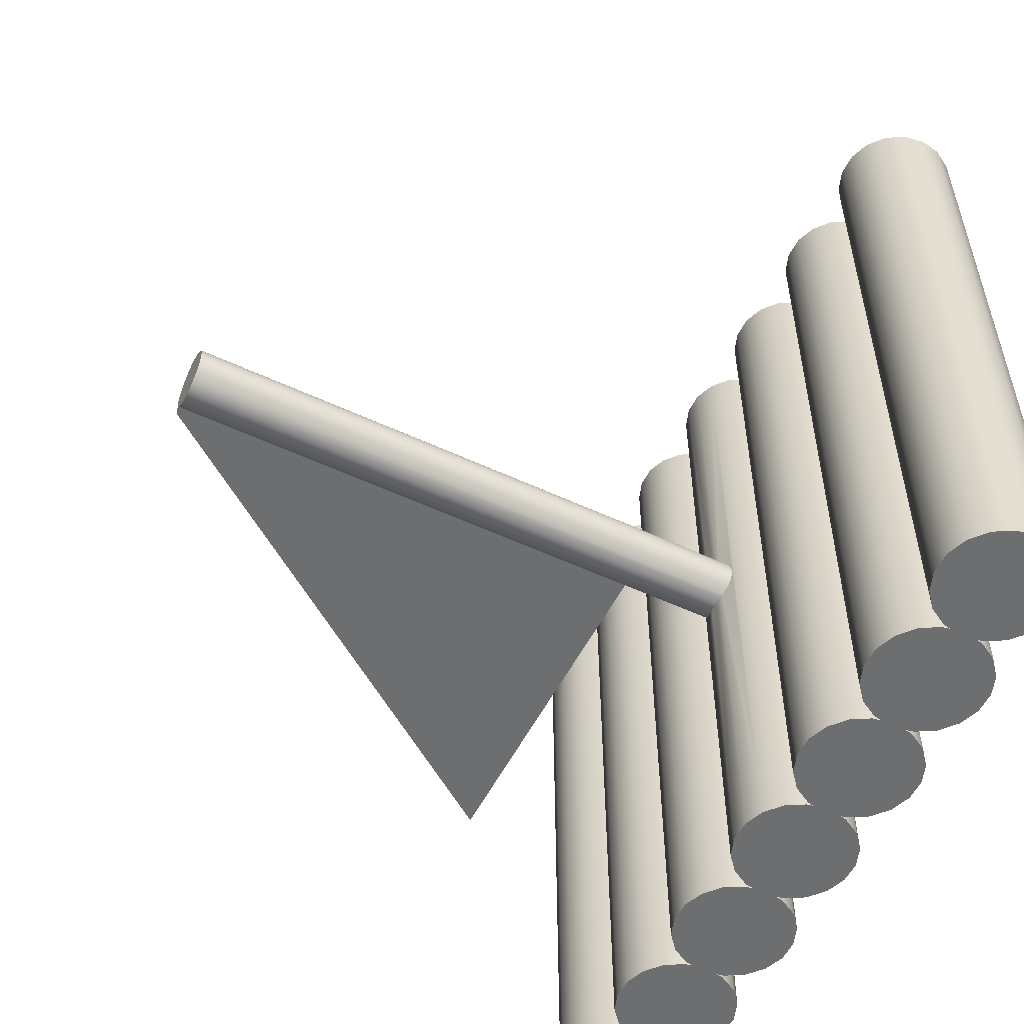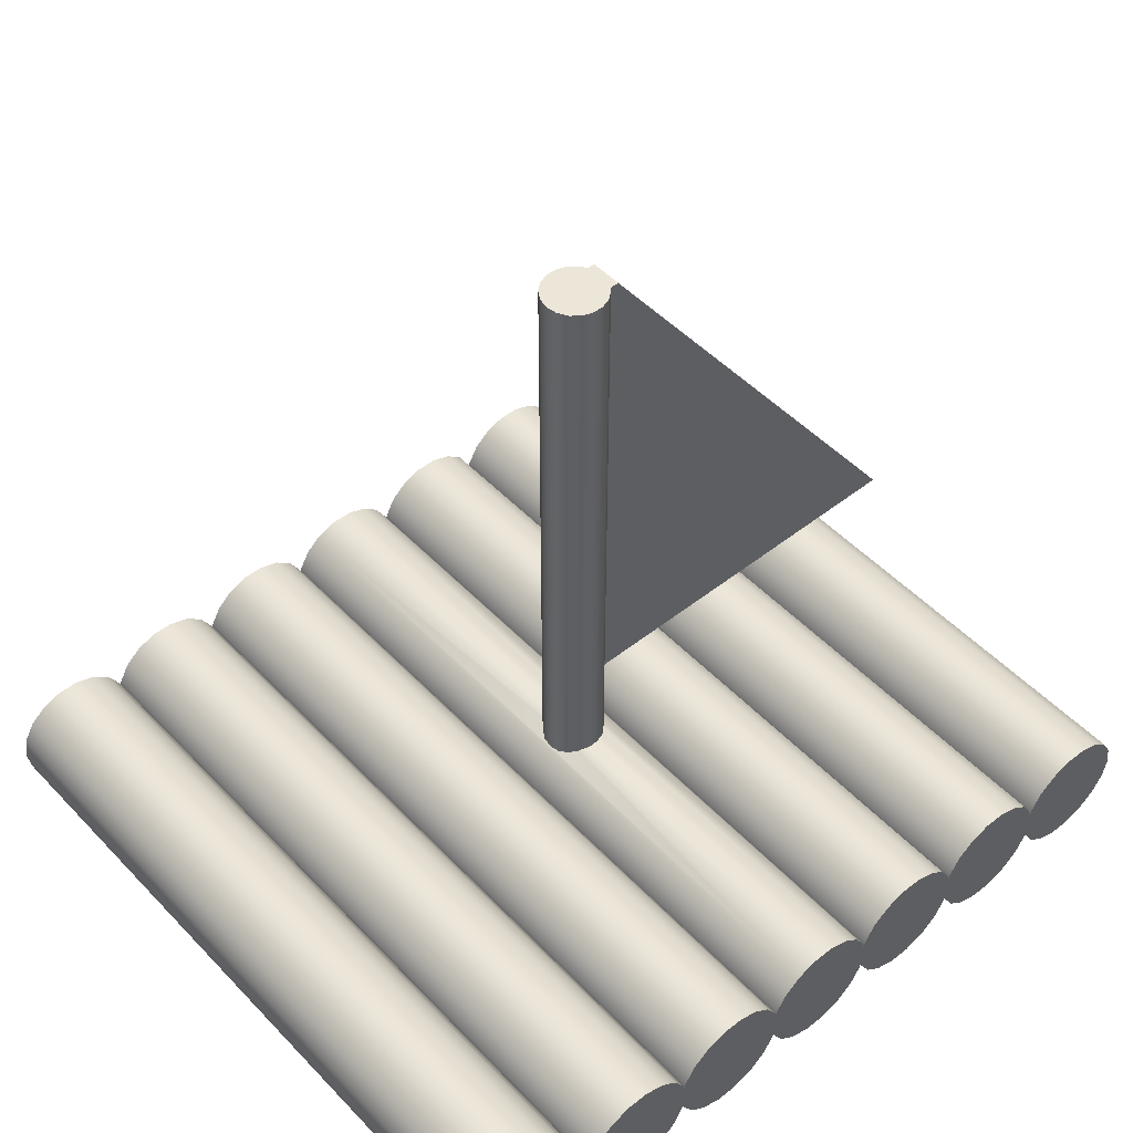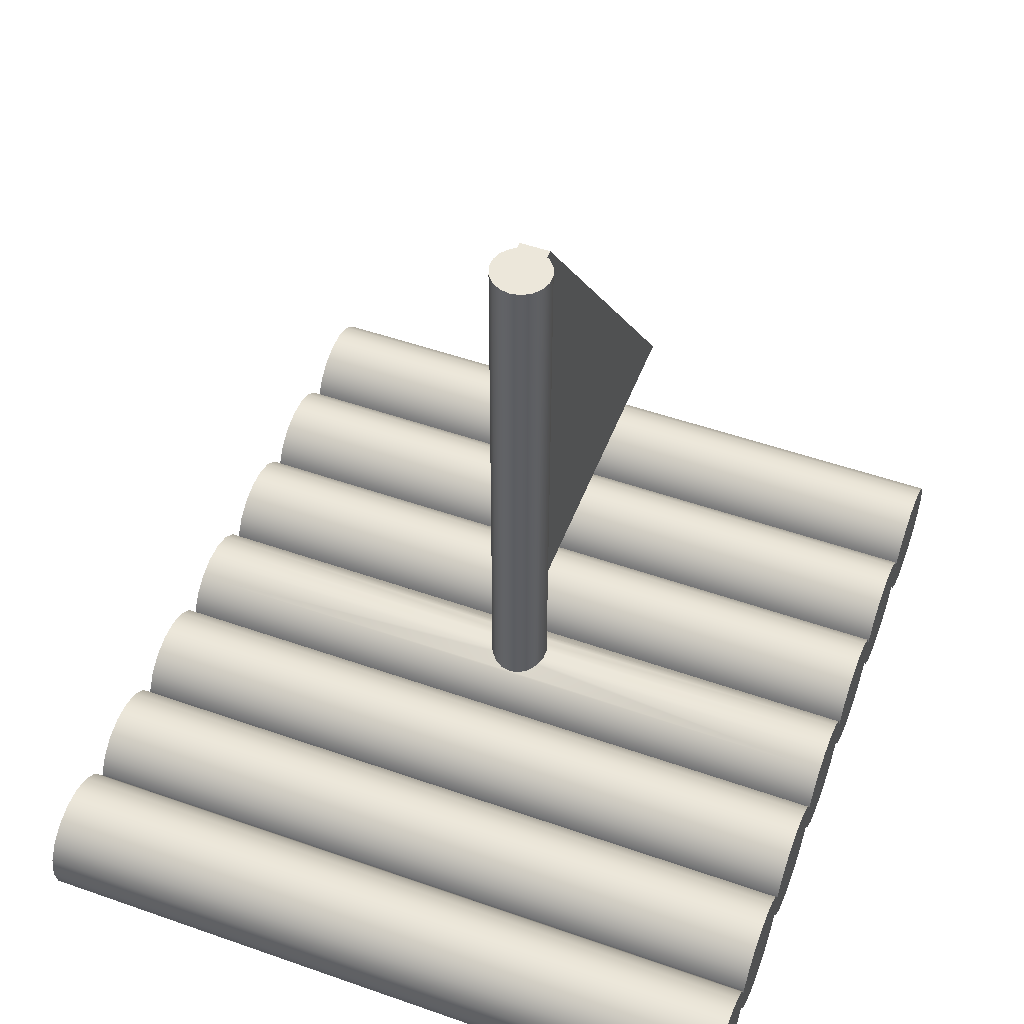
<metadata>
{"format":"obj","ext":"obj","renderer":"f3d","projection":"perspective","resolution":1024,"background":"white","views":[{"elev":-54.3,"azim":63.6,"up":"+Y"},{"elev":49.1,"azim":138.8,"up":"+Z"},{"elev":51.4,"azim":110.9,"up":"+Z"}]}
</metadata>
<code>
v  4.648 0.9081 -0.4006
v  4.382 0.9081 -0.6238
v  4.056 0.9081 -0.7426
v  3.709 0.9081 -0.7426
v  3.382 0.9081 -0.6238
v  3.116 0.9081 -0.4006
v  2.943 0.9081 -0.09981
v  2.943 0.9081 0.5842
v  3.116 0.9081 0.885
v  3.382 0.9081 1.108
v  3.709 0.9081 1.227
v  4.056 0.9081 1.227
v  4.382 0.9081 1.108
v  4.648 0.9081 0.885
v  4.822 0.9081 0.5842
v  4.882 0.9081 0.2422
v  4.822 0.9081 -0.09981
v  4.822 -11.09 0.5842
v  4.882 -11.09 0.2422
v  4.648 -11.09 0.885
v  4.382 -11.09 1.108
v  4.056 -11.09 1.227
v  3.709 -11.09 1.227
v  3.382 -11.09 1.108
v  3.116 -11.09 0.885
v  2.943 -11.09 0.5842
v  2.943 -11.09 -0.09981
v  3.116 -11.09 -0.4006
v  3.382 -11.09 -0.6238
v  3.709 -11.09 -0.7426
v  4.056 -11.09 -0.7426
v  4.382 -11.09 -0.6238
v  4.648 -11.09 -0.4006
v  4.822 -11.09 -0.09981
v  2.921 0.9081 0.4595
v  2.921 0.9081 0.02489
v  2.921 -11.09 0.4595
v  2.921 -11.09 0.02489
v  2.899 0.9081 0.5842
v  2.899 -11.09 0.5842
v  2.725 -11.09 0.885
v  2.725 -11.09 -0.4006
v  2.899 -11.09 -0.09981
v  2.899 0.9081 -0.09981
v  2.725 0.9081 -0.4006
v  2.133 0.9081 -0.7426
v  2.725 0.9081 0.885
v  1.019 0.9081 -0.09981
v  1.459 0.9081 1.108
v  2.133 0.9081 1.227
v  2.459 0.9081 1.108
v  2.459 -11.09 1.108
v  2.133 -11.09 1.227
v  1.459 -11.09 1.108
v  2.133 -11.09 -0.7426
v  1.019 -11.09 -0.09981
v  1.459 -11.09 -0.6238
v  1.785 -11.09 -0.7426
v  2.459 -11.09 -0.6238
v  2.459 0.9081 -0.6238
v  1.785 0.9081 -0.7426
v  1.459 0.9081 -0.6238
v  1.193 0.9081 -0.4006
v  1.019 0.9081 0.5842
v  1.193 0.9081 0.885
v  1.785 0.9081 1.227
v  1.785 -11.09 1.227
v  1.193 -11.09 0.885
v  1.019 -11.09 0.5842
v  1.193 -11.09 -0.4006
v  0.9951 0.9081 0.4474
v  0.9951 0.9081 0.03705
v  0.9951 -11.09 0.4474
v  0.9951 -11.09 0.03705
v  0.971 -11.09 0.5842
v  0.7973 -11.09 0.885
v  0.7973 -11.09 -0.4006
v  0.971 -11.09 -0.09981
v  0.971 0.9081 -0.09981
v  0.7973 0.9081 -0.4006
v  0.2049 0.9081 -0.7426
v  0.7973 0.9081 0.885
v  0.971 0.9081 0.5842
v  0.5313 0.9081 -0.6238
v  -0.1424 0.9081 -0.7426
v  -0.4687 0.9081 -0.6238
v  -0.7348 0.9081 -0.4006
v  -0.9084 0.9081 -0.09981
v  -0.9084 0.9081 0.5842
v  -0.7348 0.9081 0.885
v  -0.4687 0.9081 1.108
v  -0.1424 0.9081 1.227
v  0.2049 0.9081 1.227
v  0.5313 0.9081 1.108
v  0.5313 -11.09 -0.6238
v  0.2049 -11.09 -0.7426
v  -0.1424 -11.09 -0.7426
v  -0.4687 -11.09 -0.6238
v  -0.9084 -11.09 -0.09981
v  -0.4687 -11.09 1.108
v  0.2049 -11.09 1.227
v  -0.1424 -11.09 1.227
v  0.5313 -11.09 1.108
v  -0.9084 -11.09 0.5842
v  -0.7348 -11.09 0.885
v  -0.7348 -11.09 -0.4006
v  -0.9277 0.9081 0.4751
v  -0.9277 0.9081 0.009337
v  -0.9277 -11.09 0.4751
v  -0.9277 -11.09 0.009336
v  -0.9469 -11.09 -0.09981
v  -0.9469 0.9081 -0.09981
v  -1.121 0.9081 -0.4006
v  -1.713 0.9081 -0.7426
v  -1.121 0.9081 0.885
v  -0.9469 0.9081 0.5842
v  -0.9469 -11.09 0.5842
v  -1.121 -11.09 0.885
v  -1.121 -11.09 -0.4006
v  -1.713 -11.09 -0.7426
v  -1.387 -11.09 -0.6238
v  -1.387 0.9081 -0.6238
v  -2.06 0.9081 -0.7426
v  -2.387 0.9081 -0.6238
v  -2.653 0.9081 -0.4006
v  -2.826 0.9081 -0.09981
v  -2.826 0.9081 0.5842
v  -2.653 0.9081 0.885
v  -2.387 0.9081 1.108
v  -2.06 0.9081 1.227
v  -1.713 0.9081 1.227
v  -1.387 0.9081 1.108
v  -1.387 -11.09 1.108
v  -1.713 -11.09 1.227
v  -2.387 -11.09 1.108
v  -2.06 -11.09 1.227
v  -2.653 -11.09 0.885
v  -2.826 -11.09 0.5842
v  -2.826 -11.09 -0.09981
v  -2.653 -11.09 -0.4006
v  -2.387 -11.09 -0.6238
v  -2.06 -11.09 -0.7426
v  -2.852 0.9081 0.4395
v  -2.852 0.9081 0.04489
v  -2.852 -11.09 0.4395
v  -2.852 -11.09 0.04489
v  -2.877 -11.09 0.5842
v  -3.051 -11.09 0.885
v  -3.051 -11.09 -0.4006
v  -2.877 -11.09 -0.09981
v  -2.877 0.9081 -0.09981
v  -3.051 0.9081 -0.4006
v  -3.643 0.9081 -0.7426
v  -3.051 0.9081 0.885
v  -2.877 0.9081 0.5842
v  -3.317 0.9081 -0.6238
v  -3.991 0.9081 -0.7426
v  -4.317 0.9081 -0.6238
v  -4.583 0.9081 -0.4006
v  -4.757 0.9081 -0.09981
v  -4.757 0.9081 0.5842
v  -4.583 0.9081 0.885
v  -4.317 0.9081 1.108
v  -3.991 0.9081 1.227
v  -3.643 0.9081 1.227
v  -3.317 0.9081 1.108
v  -3.317 -11.09 -0.6238
v  -3.643 -11.09 -0.7426
v  -3.991 -11.09 -0.7426
v  -4.317 -11.09 -0.6238
v  -4.757 -11.09 -0.09981
v  -4.317 -11.09 1.108
v  -3.643 -11.09 1.227
v  -3.991 -11.09 1.227
v  -3.317 -11.09 1.108
v  -4.757 -11.09 0.5842
v  -4.583 -11.09 0.885
v  -4.583 -11.09 -0.4006
v  -4.779 0.9081 0.4595
v  -4.779 0.9081 0.02489
v  -4.779 -11.09 0.4595
v  -4.779 -11.09 0.02489
v  -4.801 -11.09 -0.09981
v  -4.801 0.9081 -0.09981
v  -4.974 0.9081 -0.4006
v  -5.567 0.9081 -0.7426
v  -4.974 0.9081 0.885
v  -4.801 0.9081 0.5842
v  -4.801 -11.09 0.5842
v  -4.974 -11.09 0.885
v  -4.974 -11.09 -0.4006
v  -5.567 -11.09 -0.7426
v  -5.24 -11.09 -0.6238
v  -5.24 0.9081 -0.6238
v  -5.914 0.9081 -0.7426
v  -6.24 0.9081 -0.6238
v  -6.506 0.9081 -0.4006
v  -6.68 0.9081 -0.09981
v  -6.68 0.9081 0.5842
v  -6.506 0.9081 0.885
v  -6.24 0.9081 1.108
v  -5.914 0.9081 1.227
v  -5.567 0.9081 1.227
v  -5.24 0.9081 1.108
v  -5.24 -11.09 1.108
v  -5.567 -11.09 1.227
v  -6.24 -11.09 1.108
v  -5.914 -11.09 1.227
v  -6.506 -11.09 0.885
v  -6.68 -11.09 0.5842
v  -6.68 -11.09 -0.09981
v  -6.506 -11.09 -0.4006
v  -6.24 -11.09 -0.6238
v  -5.914 -11.09 -0.7426
v  -6.704 0.9081 0.4474
v  -6.704 0.9081 0.03705
v  -6.704 -11.09 0.4474
v  -6.704 -11.09 0.03705
v  -6.728 -11.09 0.5842
v  -6.902 -11.09 0.885
v  -6.902 -11.09 -0.4006
v  -6.728 -11.09 -0.09981
v  -6.728 0.9081 -0.09981
v  -6.902 0.9081 -0.4006
v  -7.494 0.9081 -0.7426
v  -6.902 0.9081 0.885
v  -6.728 0.9081 0.5842
v  -7.168 0.9081 -0.6238
v  -7.842 0.9081 -0.7426
v  -8.168 0.9081 -0.6238
v  -8.434 0.9081 -0.4006
v  -8.608 0.9081 -0.09981
v  -8.668 0.9081 0.2422
v  -8.608 0.9081 0.5842
v  -8.434 0.9081 0.885
v  -8.168 0.9081 1.108
v  -7.842 0.9081 1.227
v  -7.494 0.9081 1.227
v  -7.168 0.9081 1.108
v  -7.168 -11.09 -0.6238
v  -7.494 -11.09 -0.7426
v  -7.842 -11.09 -0.7426
v  -8.168 -11.09 -0.6238
v  -8.608 -11.09 -0.09981
v  -8.168 -11.09 1.108
v  -7.494 -11.09 1.227
v  -7.842 -11.09 1.227
v  -7.168 -11.09 1.108
v  -8.608 -11.09 0.5842
v  -8.668 -11.09 0.2422
v  -8.434 -11.09 0.885
v  -8.434 -11.09 -0.4006
v  -2.387 -4.782 1.108
v  -2.387 -4.782 1.108
v  -2.417 -4.953 1.083
v  -2.387 -5.124 1.108
v  -2.167 -4.52 1.188
v  -2.004 -4.461 1.227
v  -1.713 -4.503 1.227
v  -1.83 -4.461 1.227
v  -1.667 -4.52 1.21
v  -1.534 -4.632 1.162
v  -1.447 -4.782 1.13
v  -1.417 -4.953 1.119
v  -1.447 -5.124 1.13
v  -1.534 -5.274 1.162
v  -1.713 -5.403 1.227
v  -1.667 -5.386 1.21
v  -1.83 -5.446 1.227
v  -2.004 -5.446 1.227
v  -2.167 -5.386 1.188
v  -2.3 -4.632 1.14
v  -2.3 -5.274 1.14
v  -2.387 -5.125 1.108
v  -2.06 -4.481 1.227
v  -2.06 -5.425 1.227
v  -2.167 -5.386 11.01
v  -2.3 -5.274 11.01
v  -2.347 -5.193 10.99
v  -2.347 -5.193 2.726
v  -2.387 -5.124 2.726
v  -2.417 -4.953 2.726
v  -2.387 -4.782 2.726
v  -2.335 -4.693 2.726
v  -2.335 -4.693 10.99
v  -2.3 -4.632 11.01
v  -2.167 -4.52 11.01
v  -2.004 -4.461 11.01
v  -1.83 -4.461 11.01
v  -1.667 -4.52 11.01
v  -1.534 -4.632 11.01
v  -1.447 -4.782 11.01
v  -1.417 -4.953 11.01
v  -1.447 -5.124 11.01
v  -1.534 -5.274 11.01
v  -1.667 -5.386 11.01
v  -1.83 -5.446 11.01
v  -2.004 -5.446 11.01
v  -2.387 -5.124 11.01
v  -2.417 -4.953 11.01
v  -2.387 -5.124 10.99
v  -2.491 -5.193 10.99
v  -2.491 -4.693 10.99
v  -8.48 -5.193 2.726
v  -8.48 -4.693 2.726
v  -2.417 -4.953 10.99
v  -2.387 -4.782 10.99
v  -2.387 -4.782 11.01
o Cylinder005
g Cylinder005
f 19 16 15
f 15 18 19
f 20 18 15
f 15 14 20
f 21 20 14
f 14 13 21
f 21 13 12
f 12 22 21
f 23 22 12
f 12 11 23
f 24 23 11
f 11 10 24
f 25 24 10
f 10 9 25
f 26 25 9
f 9 8 26
f 28 27 7
f 7 6 28
f 29 28 6
f 6 5 29
f 29 5 4
f 4 30 29
f 31 30 4
f 4 3 31
f 32 31 3
f 3 2 32
f 33 32 2
f 2 1 33
f 34 33 1
f 1 17 34
f 19 34 17
f 17 16 19
f 37 26 8
f 8 35 37
f 27 38 36
f 36 7 27
f 40 37 35
f 35 39 40
f 36 38 43
f 43 44 36
f 52 41 47
f 47 51 52
f 60 45 42
f 42 59 60
f 43 42 45
f 45 44 43
f 53 50 66
f 66 67 53
f 62 57 70
f 70 63 62
f 58 57 62
f 62 61 58
f 58 61 46
f 46 55 58
f 49 65 68
f 68 54 49
f 64 69 68
f 68 65 64
f 70 56 48
f 48 63 70
f 49 54 67
f 67 66 49
f 59 55 46
f 46 60 59
f 50 53 52
f 52 51 50
f 41 40 39
f 39 47 41
f 73 69 64
f 64 71 73
f 74 72 48
f 48 56 74
f 79 72 74
f 74 78 79
f 73 71 83
f 83 75 73
f 77 95 84
f 84 80 77
f 78 77 80
f 80 79 78
f 95 96 81
f 81 84 95
f 96 97 85
f 85 81 96
f 97 98 86
f 86 85 97
f 98 106 87
f 87 86 98
f 99 88 87
f 87 106 99
f 104 105 90
f 90 89 104
f 105 100 91
f 91 90 105
f 100 102 92
f 92 91 100
f 101 93 92
f 92 102 101
f 101 103 94
f 94 93 101
f 76 82 94
f 94 103 76
f 82 76 75
f 75 83 82
f 109 104 89
f 89 107 109
f 108 88 99
f 99 110 108
f 112 108 110
f 110 111 112
f 117 109 107
f 107 116 117
f 122 113 119
f 119 121 122
f 113 112 111
f 111 119 113
f 133 118 115
f 115 132 133
f 123 114 120
f 120 142 123
f 120 114 122
f 122 121 120
f 128 127 138
f 138 137 128
f 126 125 140
f 140 139 126
f 125 124 141
f 141 140 125
f 142 141 124
f 124 123 142
f 116 115 118
f 118 117 116
f 145 138 127
f 127 143 145
f 144 126 139
f 139 146 144
f 144 146 150
f 150 151 144
f 145 143 155
f 155 147 145
f 149 167 156
f 156 152 149
f 150 149 152
f 152 151 150
f 168 153 156
f 156 167 168
f 168 169 157
f 157 153 168
f 169 170 158
f 158 157 169
f 170 178 159
f 159 158 170
f 171 160 159
f 159 178 171
f 176 177 162
f 162 161 176
f 177 172 163
f 163 162 177
f 172 174 164
f 164 163 172
f 174 173 165
f 165 164 174
f 173 175 166
f 166 165 173
f 175 148 154
f 154 166 175
f 155 154 148
f 148 147 155
f 181 176 161
f 161 179 181
f 182 180 160
f 160 171 182
f 184 180 182
f 182 183 184
f 181 179 188
f 188 189 181
f 194 185 191
f 191 193 194
f 185 184 183
f 183 191 185
f 205 190 187
f 187 204 205
f 186 192 214
f 214 195 186
f 193 192 186
f 186 194 193
f 208 206 203
f 203 202 208
f 202 201 207
f 207 208 202
f 201 200 209
f 209 207 201
f 200 199 210
f 210 209 200
f 198 197 212
f 212 211 198
f 197 196 213
f 213 212 197
f 214 213 196
f 196 195 214
f 204 203 206
f 206 205 204
f 188 187 190
f 190 189 188
f 217 210 199
f 199 215 217
f 218 216 198
f 198 211 218
f 223 216 218
f 218 222 223
f 219 217 215
f 215 227 219
f 221 240 228
f 228 224 221
f 222 221 224
f 224 223 222
f 240 241 225
f 225 228 240
f 241 242 229
f 229 225 241
f 242 243 230
f 230 229 242
f 243 252 231
f 231 230 243
f 244 232 231
f 231 252 244
f 250 233 232
f 232 244 250
f 250 249 234
f 234 233 250
f 249 251 235
f 235 234 249
f 251 245 236
f 236 235 251
f 245 247 237
f 237 236 245
f 247 246 238
f 238 237 247
f 246 248 239
f 239 238 246
f 248 220 226
f 226 239 248
f 227 226 220
f 220 219 227
f 276 270 298
f 276 298 277
f 276 277 271
f 278 273 271
f 271 277 278
f 282 255 256
f 256 281 282
f 254 255 282
f 282 283 254
f 257 272 286
f 286 287 257
f 288 289 260
f 260 258 288
f 259 260 289
f 259 289 290
f 259 290 261
f 261 290 291
f 291 262 261
f 262 291 292
f 292 263 262
f 263 292 293
f 293 264 263
f 293 294 265
f 265 264 293
f 294 295 266
f 266 265 294
f 295 296 268
f 268 266 295
f 298 270 269
f 269 297 298
f 302 304 280
f 280 279 302
f 302 303 305
f 305 304 302
f 284 305 303
f 303 285 284
f 308 307 306
f 306 300 308
f 301 299 300
f 300 306 301
f 299 301 279
f 281 256 274
f 280 281 274
f 280 274 273
f 279 280 273
f 279 273 278
f 299 279 278
f 180 184 185
f 180 185 194
f 180 194 186
f 180 186 195
f 180 195 196
f 180 196 197
f 180 197 198
f 180 198 216
f 216 223 224
f 216 224 228
f 216 228 225
f 216 225 229
f 216 229 230
f 216 230 231
f 216 231 232
f 216 232 233
f 216 233 234
f 216 234 235
f 216 235 236
f 216 236 237
f 216 237 238
f 216 238 239
f 216 239 226
f 216 226 227
f 216 227 215
f 180 216 215
f 180 215 199
f 180 199 200
f 180 200 201
f 180 201 202
f 180 202 203
f 180 203 204
f 180 204 187
f 180 187 188
f 180 188 179
f 161 162 163
f 179 161 163
f 179 163 164
f 179 164 165
f 179 165 166
f 179 166 154
f 179 154 155
f 179 155 143
f 180 179 143
f 160 180 143
f 159 160 143
f 158 159 143
f 157 158 143
f 153 157 143
f 47 39 35
f 51 47 35
f 50 51 35
f 66 50 35
f 49 66 35
f 65 49 35
f 64 65 35
f 71 64 35
f 35 8 9
f 35 9 10
f 35 10 11
f 35 11 12
f 35 12 13
f 35 13 14
f 35 14 15
f 35 15 16
f 35 16 17
f 35 17 1
f 35 1 2
f 35 2 3
f 35 3 4
f 35 4 5
f 35 5 6
f 35 6 7
f 35 7 36
f 71 35 36
f 71 36 44
f 71 44 45
f 71 45 60
f 71 60 46
f 71 46 61
f 71 61 62
f 71 62 63
f 71 63 48
f 71 48 72
f 72 79 80
f 72 80 84
f 71 72 84
f 71 84 81
f 71 81 85
f 71 85 86
f 71 86 87
f 71 87 88
f 71 88 108
f 83 71 108
f 82 83 108
f 94 82 108
f 93 94 108
f 92 93 108
f 91 92 108
f 90 91 108
f 89 90 108
f 107 89 108
f 108 112 113
f 108 113 122
f 108 122 114
f 108 114 123
f 108 123 124
f 108 124 125
f 108 125 126
f 108 126 144
f 107 108 144
f 116 107 144
f 115 116 144
f 132 115 144
f 131 132 144
f 130 131 144
f 129 130 144
f 128 129 144
f 127 128 144
f 143 127 144
f 153 143 144
f 156 153 144
f 152 156 144
f 152 144 151
f 119 111 110
f 121 119 110
f 120 121 110
f 142 120 110
f 141 142 110
f 140 141 110
f 139 140 110
f 146 139 110
f 77 78 74
f 95 77 74
f 25 26 37
f 24 25 37
f 23 24 37
f 22 23 37
f 21 22 37
f 20 21 37
f 18 20 37
f 19 18 37
f 34 19 37
f 33 34 37
f 32 33 37
f 31 32 37
f 30 31 37
f 29 30 37
f 28 29 37
f 27 28 37
f 38 27 37
f 37 40 41
f 37 41 52
f 37 52 53
f 37 53 67
f 37 67 54
f 37 54 68
f 37 68 69
f 37 69 73
f 38 37 73
f 43 38 73
f 42 43 73
f 59 42 73
f 55 59 73
f 58 55 73
f 57 58 73
f 70 57 73
f 56 70 73
f 74 56 73
f 95 74 73
f 96 95 73
f 97 96 73
f 98 97 73
f 106 98 73
f 99 106 73
f 110 99 73
f 110 73 75
f 110 75 76
f 110 76 103
f 110 103 101
f 110 101 102
f 110 102 100
f 110 100 105
f 110 105 104
f 110 104 109
f 146 110 109
f 146 109 117
f 146 117 118
f 146 118 133
f 146 133 134
f 146 134 136
f 146 136 135
f 146 135 137
f 146 137 138
f 146 138 145
f 172 177 176
f 172 176 181
f 174 172 181
f 173 174 181
f 175 173 181
f 148 175 181
f 147 148 181
f 145 147 181
f 221 222 218
f 240 221 218
f 241 240 218
f 242 241 218
f 243 242 218
f 252 243 218
f 244 252 218
f 250 244 218
f 249 250 218
f 251 249 218
f 245 251 218
f 247 245 218
f 246 247 218
f 248 246 218
f 220 248 218
f 219 220 218
f 217 219 218
f 191 183 182
f 193 191 182
f 192 193 182
f 214 192 182
f 213 214 182
f 212 213 182
f 211 212 182
f 218 211 182
f 217 218 182
f 210 217 182
f 209 210 182
f 207 209 182
f 208 207 182
f 206 208 182
f 205 206 182
f 190 205 182
f 189 190 182
f 181 189 182
f 145 181 182
f 145 182 171
f 145 171 178
f 145 178 170
f 145 170 169
f 145 169 168
f 146 145 168
f 146 168 167
f 146 167 149
f 146 149 150
f 137 135 274
f 137 274 256
f 137 256 255
f 128 137 255
f 128 255 254
f 128 254 253
f 128 253 129
f 130 275 258
f 130 258 260
f 131 130 260
f 131 260 259
f 267 134 133
f 268 267 133
f 266 268 133
f 265 266 133
f 264 265 133
f 264 133 132
f 263 264 132
f 262 263 132
f 261 262 132
f 259 261 132
f 259 132 131
f 134 267 269
f 136 134 269
f 136 269 270
f 136 270 276
f 135 136 276
f 135 276 271
f 135 271 273
f 135 273 274
f 275 130 129
f 257 275 129
f 272 257 129
f 272 129 253
f 253 254 283
f 253 283 284
f 272 253 284
f 272 284 285
f 285 307 308
f 285 308 286
f 272 285 286
f 288 258 275
f 287 288 275
f 287 275 257
f 297 269 267
f 296 297 267
f 296 267 268
f 299 278 277
f 300 299 277
f 308 300 277
f 286 308 277
f 287 286 277
f 287 277 298
f 287 298 297
f 287 297 296
f 287 296 295
f 287 295 294
f 287 294 293
f 287 293 292
f 290 289 288
f 291 290 288
f 292 291 288
f 287 292 288
f 307 285 303
f 306 307 303
f 301 306 303
f 301 303 302
f 301 302 279
f 305 284 283
f 305 283 282
f 304 305 282
f 304 282 281
f 304 281 280

</code>
